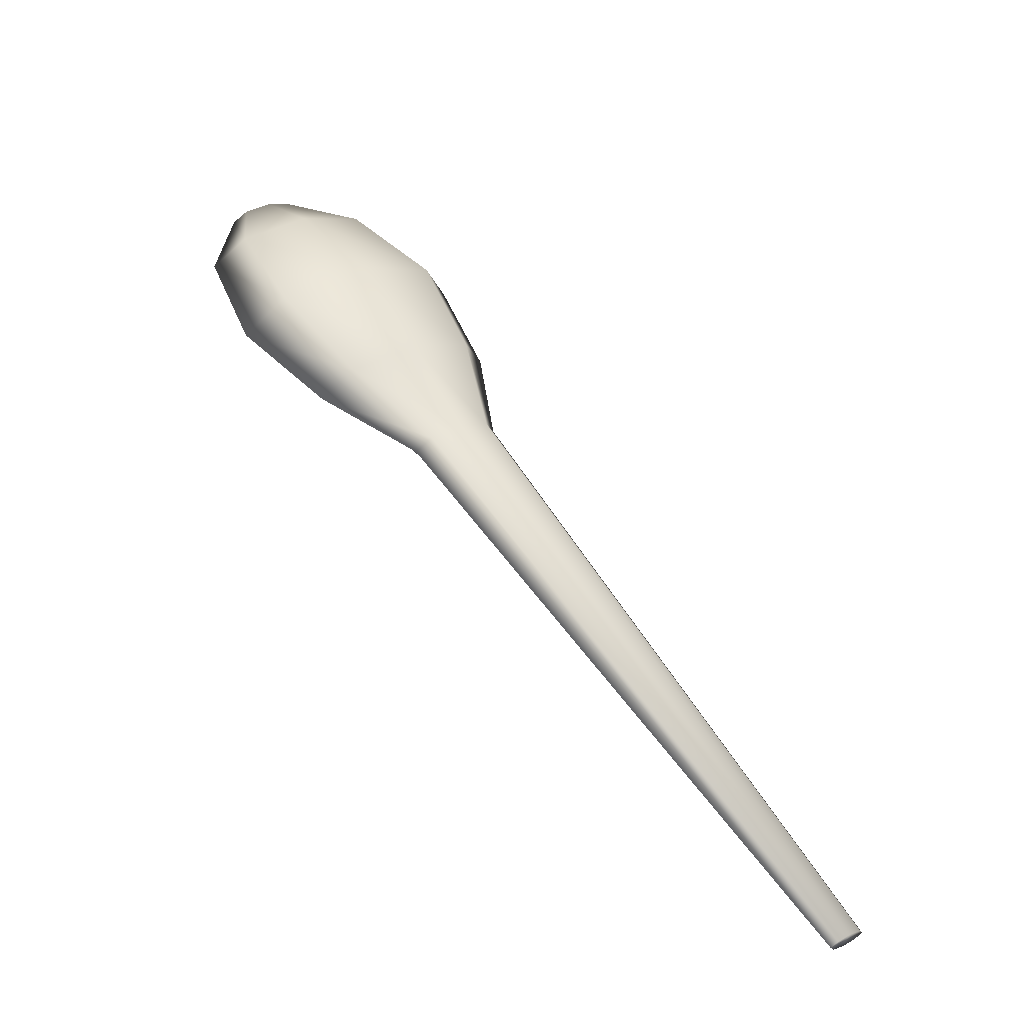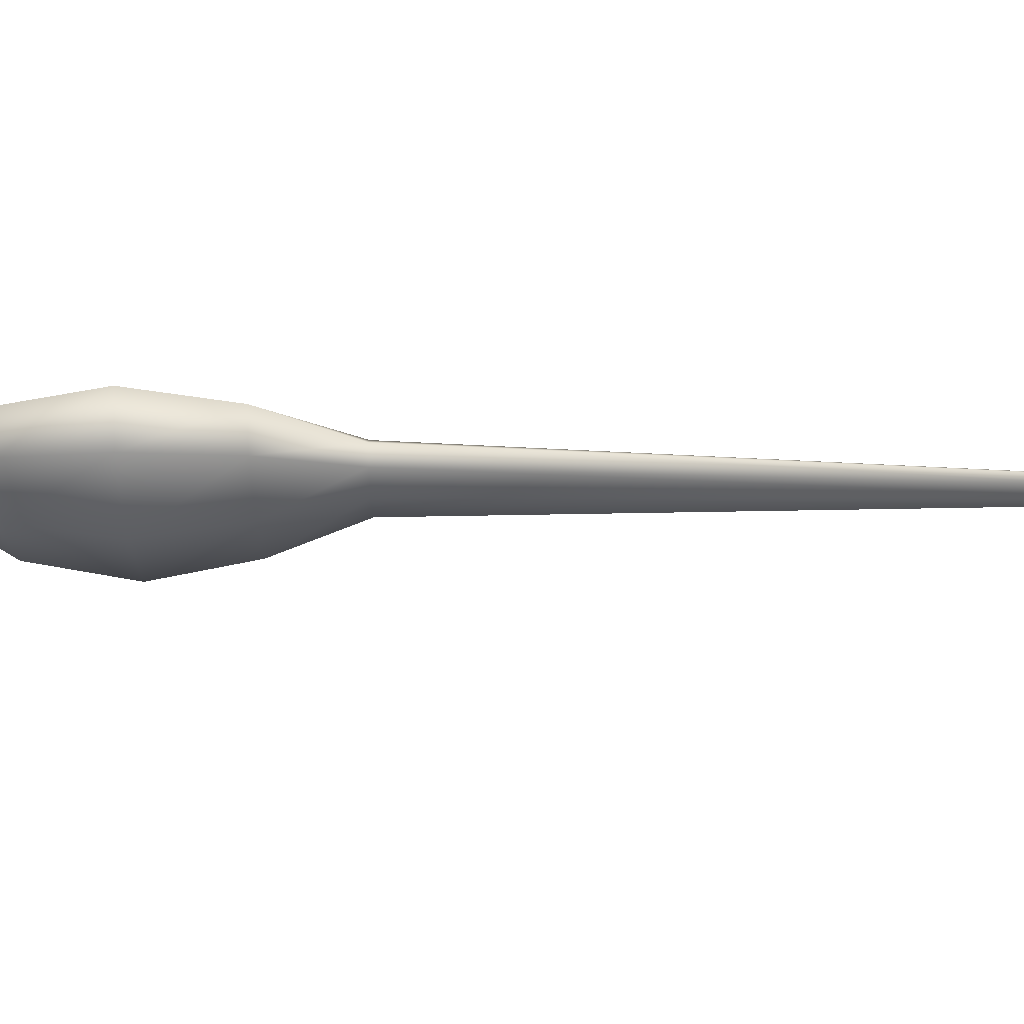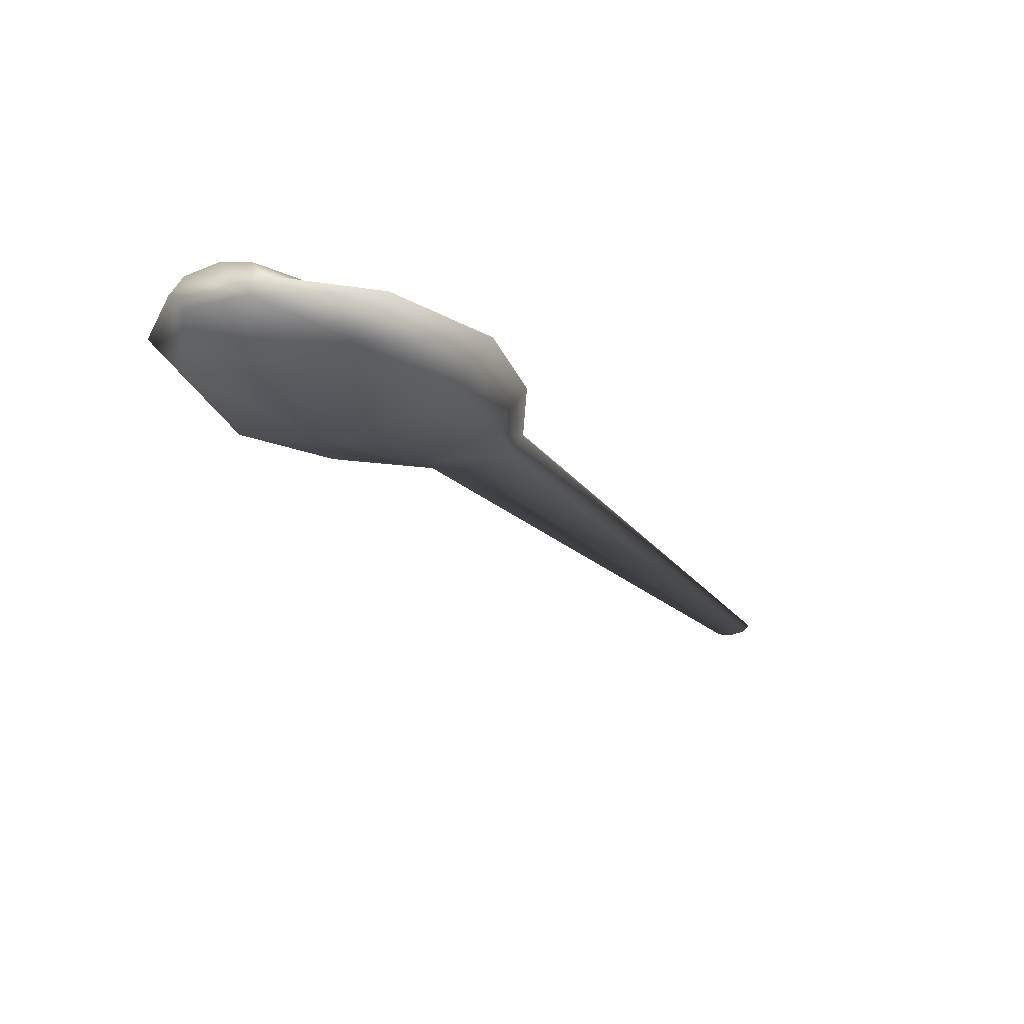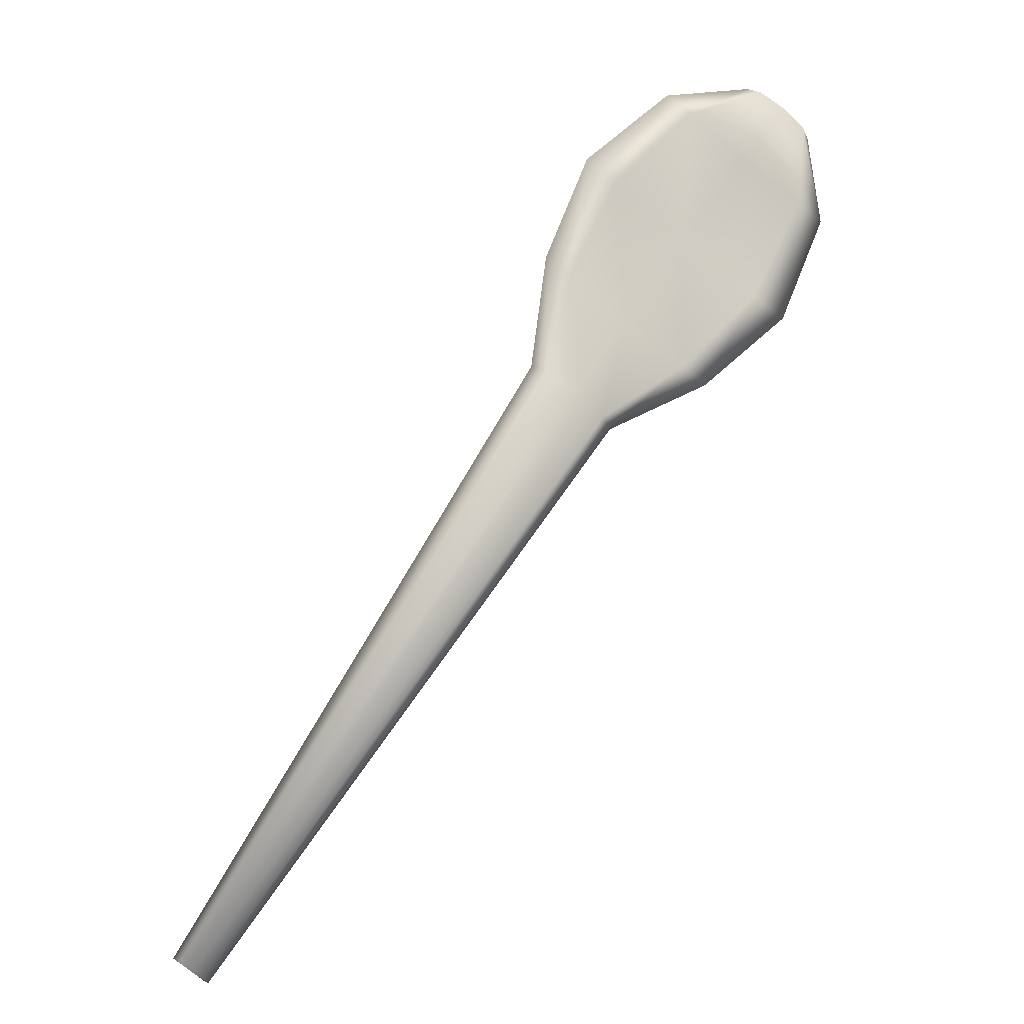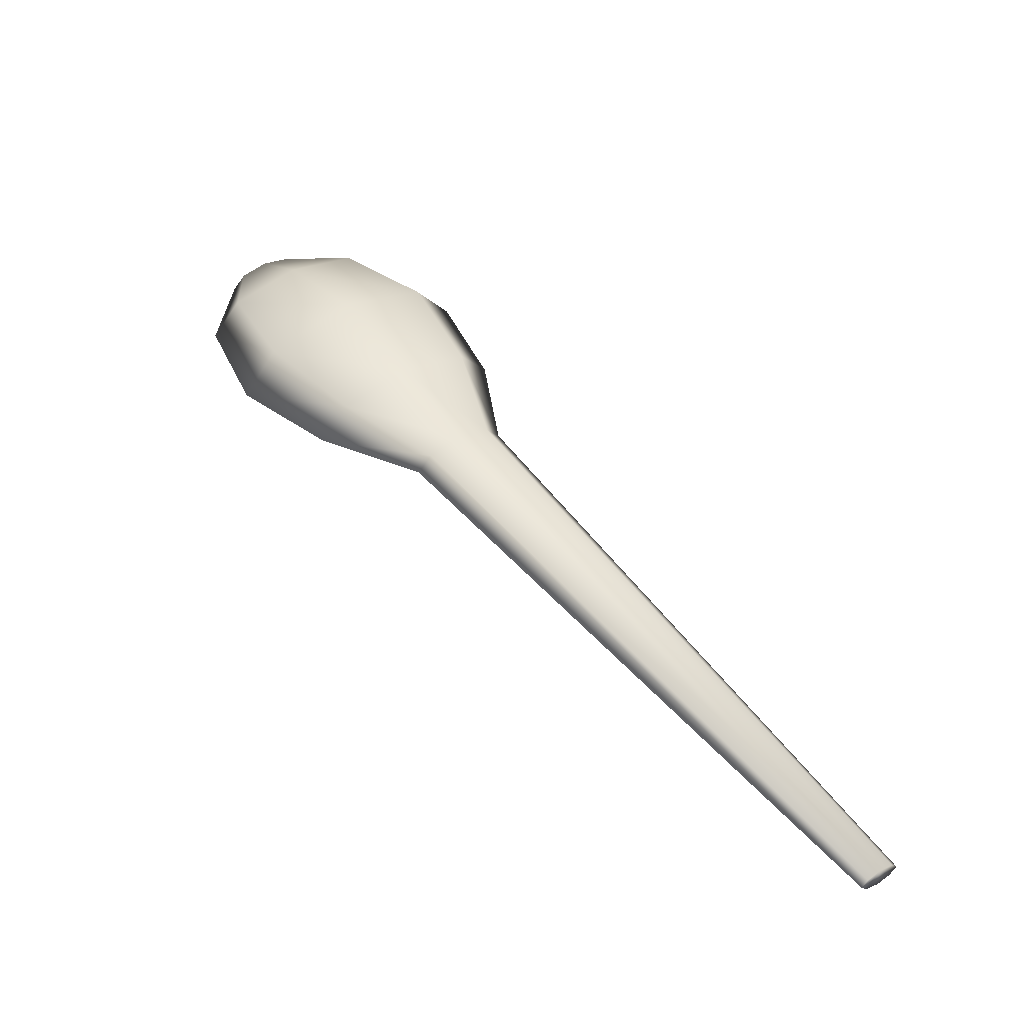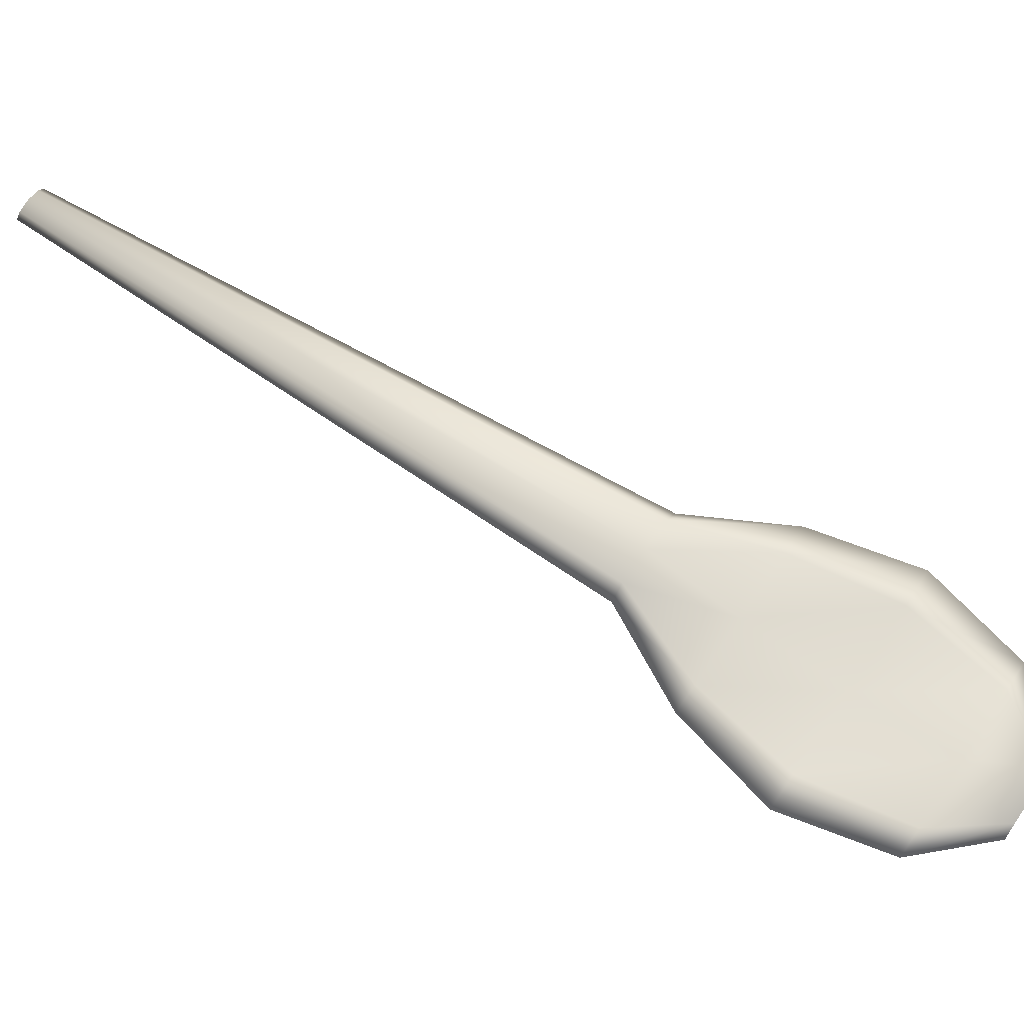
<metadata>
{"format":"obj","ext":"obj","renderer":"f3d","projection":"perspective","resolution":1024,"background":"white","views":[{"elev":-47.9,"azim":-16.4,"up":"+Z"},{"elev":-38.2,"azim":55.1,"up":"+Y"},{"elev":-17.5,"azim":-9.2,"up":"+Y"},{"elev":-7.9,"azim":164.6,"up":"+Z"},{"elev":-48.3,"azim":-0.4,"up":"+Z"},{"elev":67.8,"azim":-91.5,"up":"+Y"}]}
</metadata>
<code>
o model_0.015
v -3.384 -0.2651 1.462
v -3.504 -0.4173 1.383
v -2.314 -0.2643 1.28
v -2.614 -0.6514 1.071
v -1.266 -0.2699 0.3757
v -1.636 -0.7831 0.1089
v -0.7376 -0.2636 -0.8976
v -1.036 -0.6525 -1.118
v -0.5498 -0.2638 -2.259
v -0.6962 -0.4517 -2.366
v 3.529 -0.3388 -9.22
v 3.39 -0.3673 -9.32
v -3.789 -0.48 1.177
v -3.332 -0.8215 0.55
v -2.544 -1.047 -0.5396
v -1.754 -0.8226 -1.639
v -1.045 -0.5304 -2.614
v 3.257 -0.3384 -9.42
v -4.065 -0.417 0.9734
v -4.045 -0.6521 0.02908
v -3.449 -0.7829 -1.197
v -2.474 -0.6522 -2.155
v -1.391 -0.4521 -2.872
v 3.198 -0.2632 -9.457
v -4.192 -0.2656 0.8859
v -4.351 -0.2654 -0.1893
v -3.816 -0.27 -1.466
v -2.768 -0.2657 -2.372
v -1.538 -0.265 -2.98
v -4.192 -0.2656 0.8859
v -4.066 -0.1127 0.9717
v -4.351 -0.2654 -0.1893
v -4.052 -0.254 0.03128
v -3.816 -0.27 -1.466
v -3.447 -0.2978 -1.2
v -2.768 -0.2657 -2.372
v -2.474 -0.255 -2.158
v -1.538 -0.265 -2.98
v -1.391 -0.07708 -2.872
v 3.259 -0.1921 -9.417
v 3.393 -0.1618 -9.324
v -3.782 -0.05003 1.177
v -3.33 -0.2706 0.5496
v -2.54 -0.3978 -0.5419
v -1.752 -0.2717 -1.64
v -1.049 8.1e-05 -2.619
v 3.526 -0.1907 -9.224
v -3.506 -0.113 1.381
v -2.614 -0.2543 1.068
v -1.641 -0.297 0.1107
v -1.036 -0.2553 -1.121
v -0.6969 -0.07673 -2.366
v 3.59 -0.2652 -9.18
v -3.384 -0.2651 1.462
v -2.314 -0.2643 1.28
v -1.266 -0.2699 0.3757
v -0.7376 -0.2636 -0.8976
v -0.5498 -0.2638 -2.259
v 3.257 -0.3384 -9.42
v 3.198 -0.2632 -9.457
v 3.39 -0.3673 -9.32
v 3.259 -0.1921 -9.417
v 3.393 -0.1618 -9.324
v 3.526 -0.1907 -9.224
v 3.59 -0.2652 -9.18
v 3.529 -0.3388 -9.22
v -3.789 -0.48 1.177
v -3.504 -0.4173 1.383
v -4.065 -0.417 0.9734
v -4.192 -0.2656 0.8859
v -4.066 -0.1127 0.9717
v -3.782 -0.05003 1.177
v -3.506 -0.113 1.381
v -3.384 -0.2651 1.462
v 3.59 -0.2652 -9.18
v 3.198 -0.2632 -9.457
f 1 2 3
f 2 4 3
f 3 4 5
f 4 6 5
f 5 6 7
f 6 8 7
f 7 8 9
f 8 10 9
f 9 10 11
f 10 12 11
f 2 13 4
f 13 14 4
f 4 14 6
f 14 15 6
f 6 15 8
f 15 16 8
f 8 16 10
f 16 17 10
f 10 17 12
f 17 18 12
f 13 19 14
f 19 20 14
f 14 20 15
f 20 21 15
f 15 21 16
f 21 22 16
f 16 22 17
f 22 23 17
f 17 23 18
f 23 24 18
f 19 25 20
f 25 26 20
f 20 26 21
f 26 27 21
f 21 27 22
f 27 28 22
f 22 28 23
f 28 29 23
f 23 29 24
f 30 31 32
f 31 33 32
f 32 33 34
f 33 35 34
f 34 35 36
f 35 37 36
f 36 37 38
f 37 39 38
f 38 39 40
f 39 41 40
f 31 42 33
f 42 43 33
f 33 43 35
f 43 44 35
f 35 44 37
f 44 45 37
f 37 45 39
f 45 46 39
f 39 46 41
f 46 47 41
f 42 48 43
f 48 49 43
f 43 49 44
f 49 50 44
f 44 50 45
f 50 51 45
f 45 51 46
f 51 52 46
f 46 52 47
f 52 53 47
f 48 54 49
f 54 55 49
f 49 55 50
f 55 56 50
f 50 56 51
f 56 57 51
f 51 57 52
f 57 58 52
f 52 58 53
f 59 60 61
f 60 62 61
f 61 62 63
f 63 64 61
f 64 65 61
f 61 65 66
f 67 68 69
f 68 70 69
f 70 68 71
f 68 72 71
f 72 68 73
f 68 74 73
f 11 75 9
f 40 76 38

</code>
